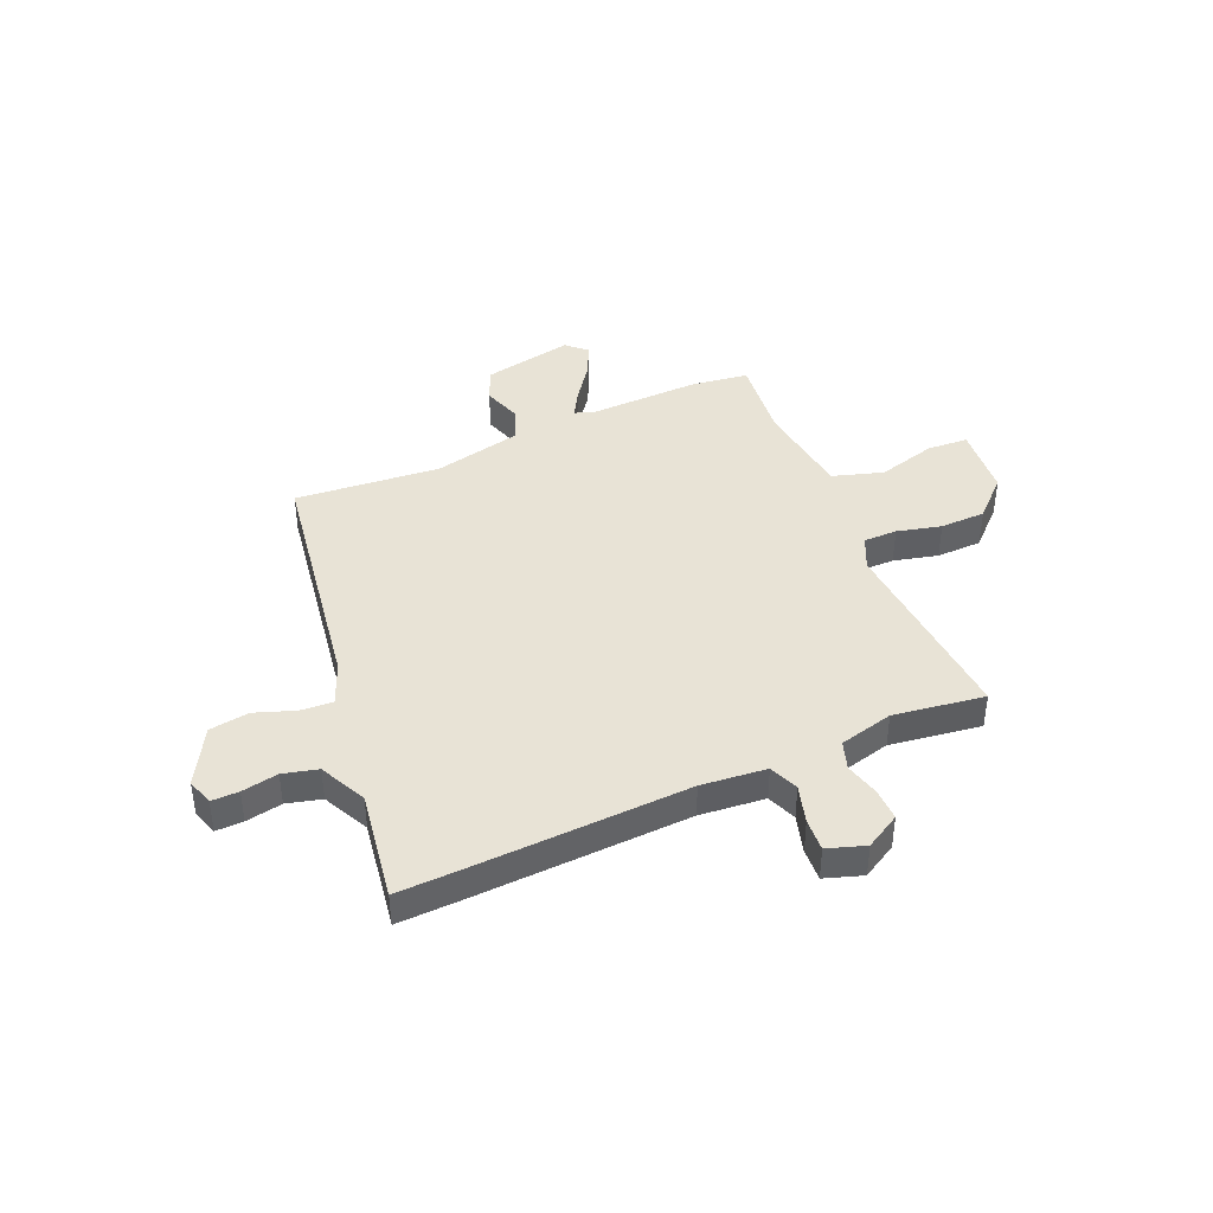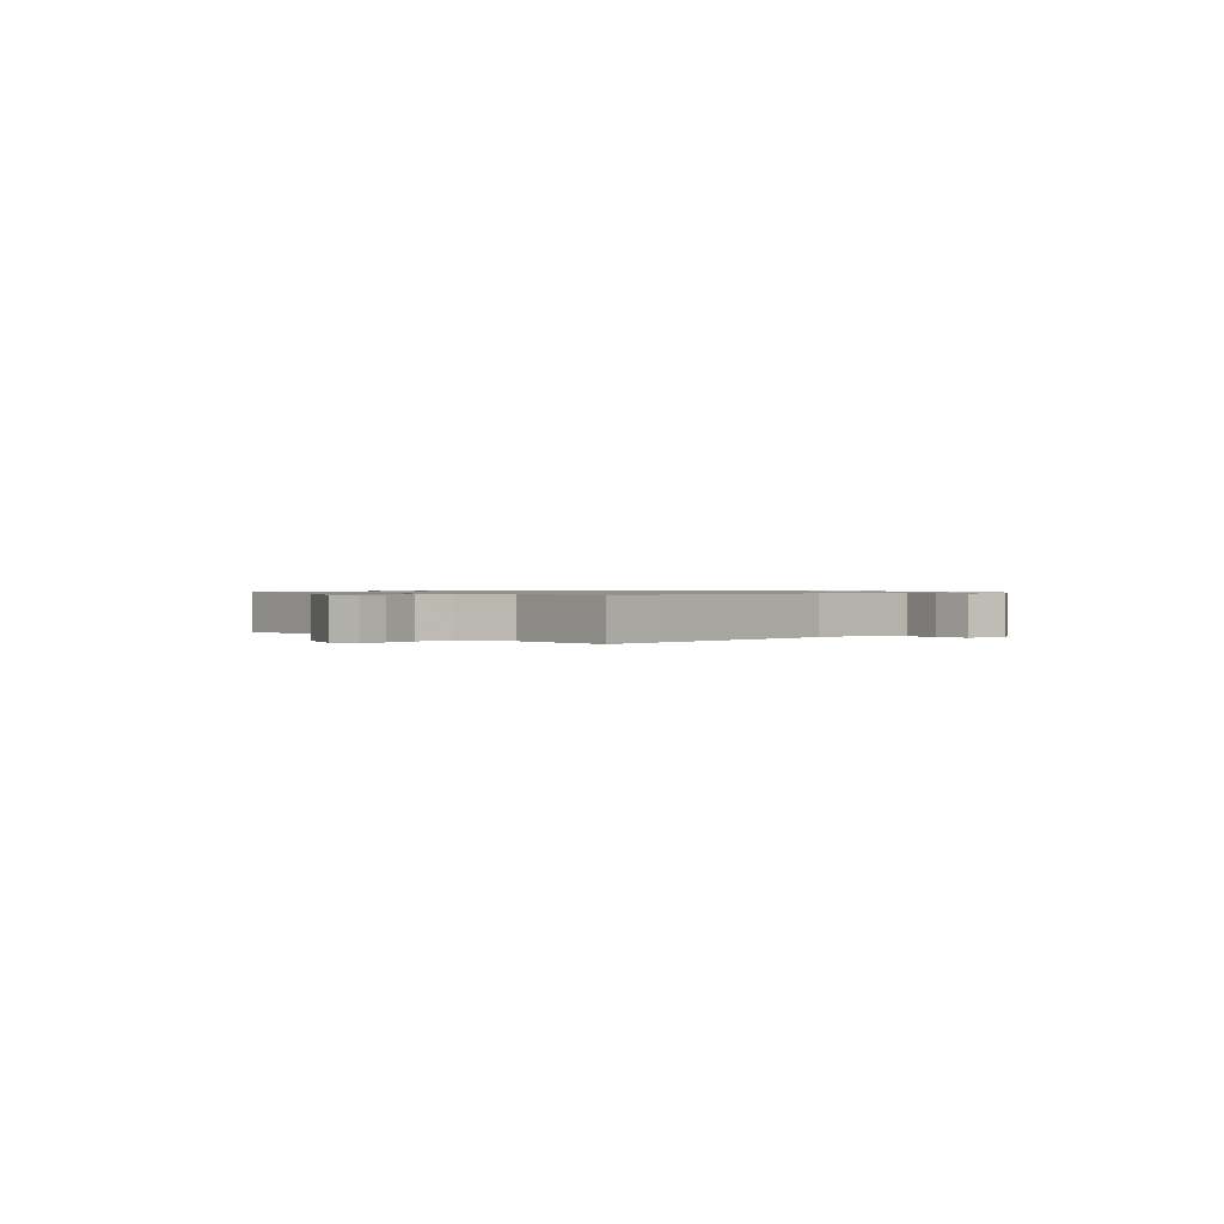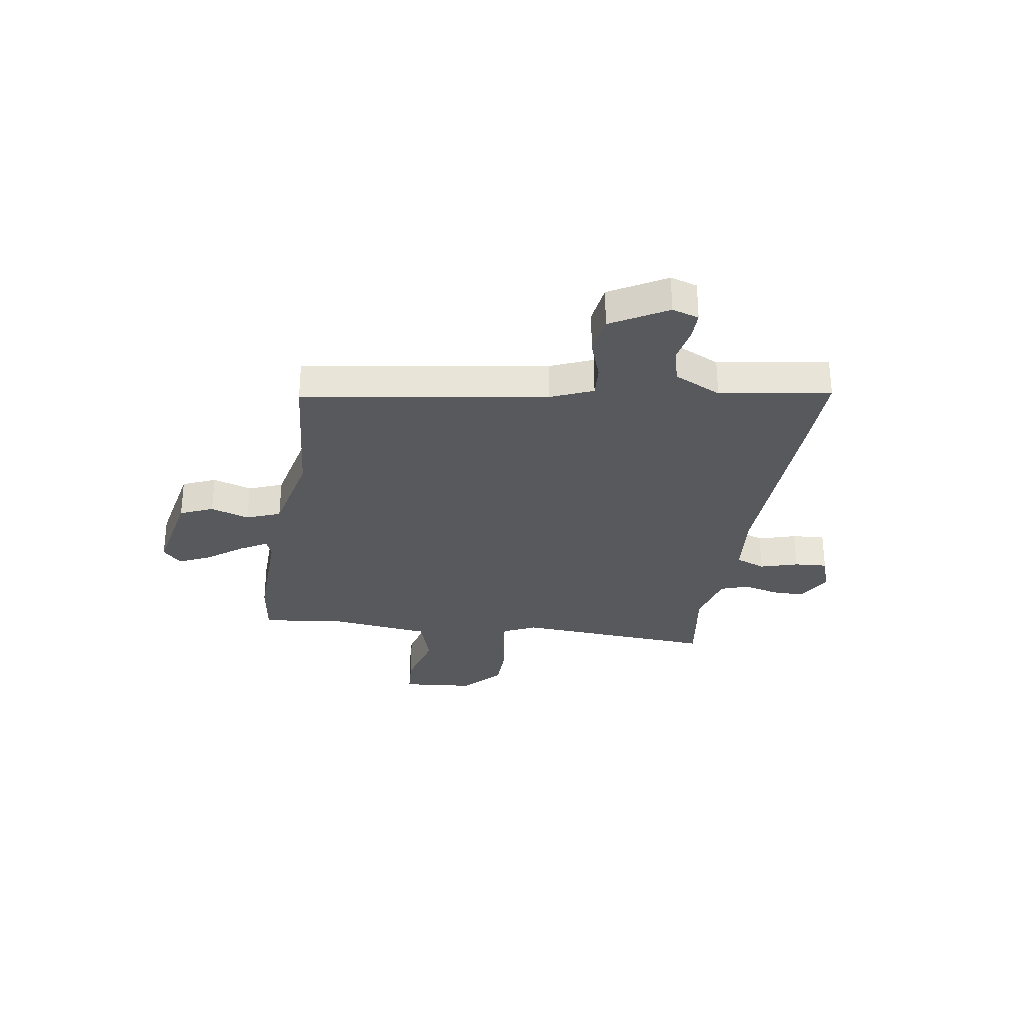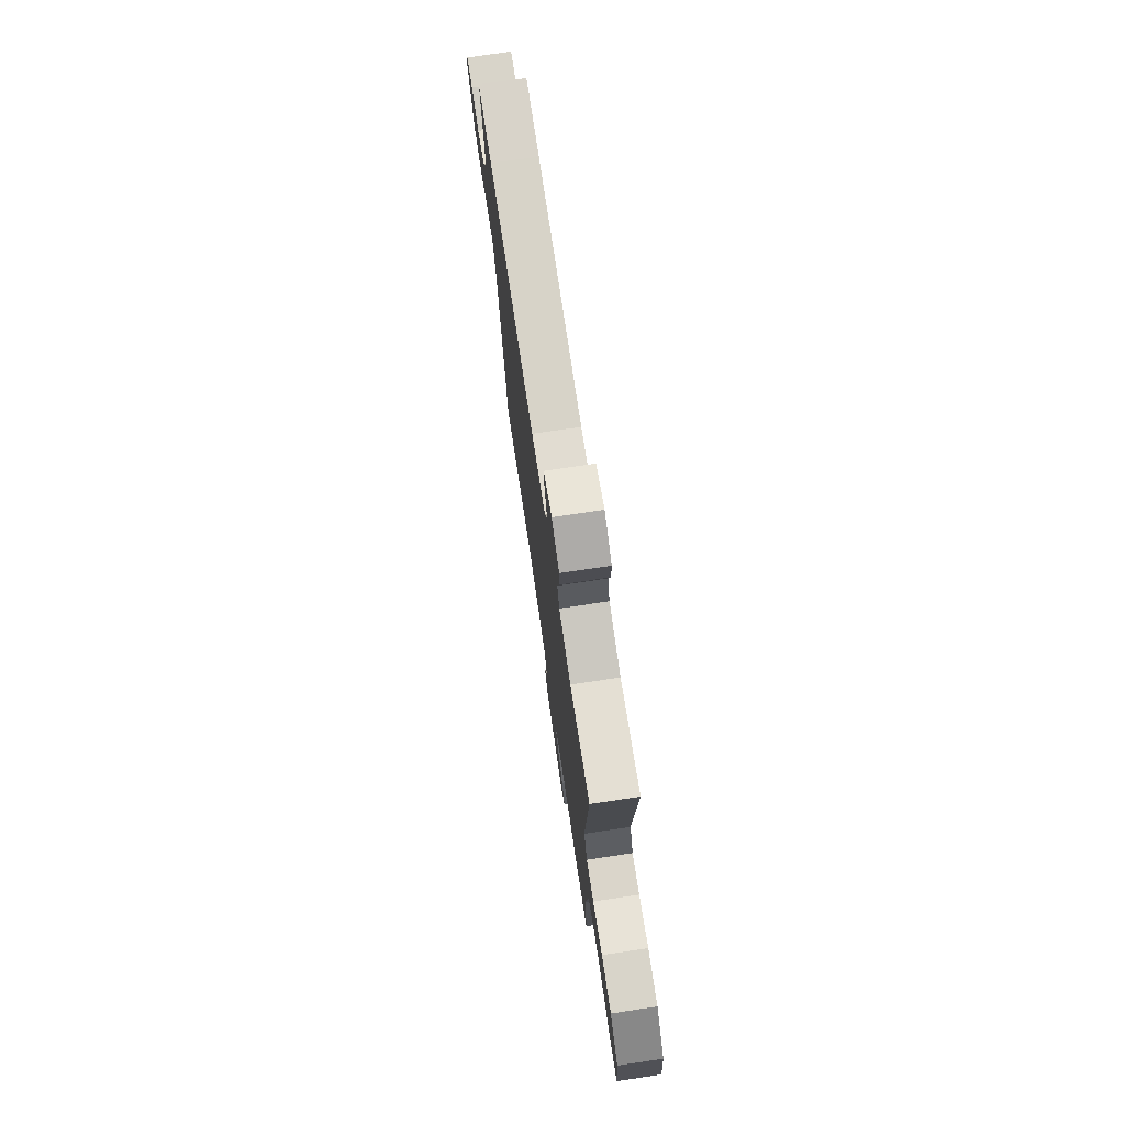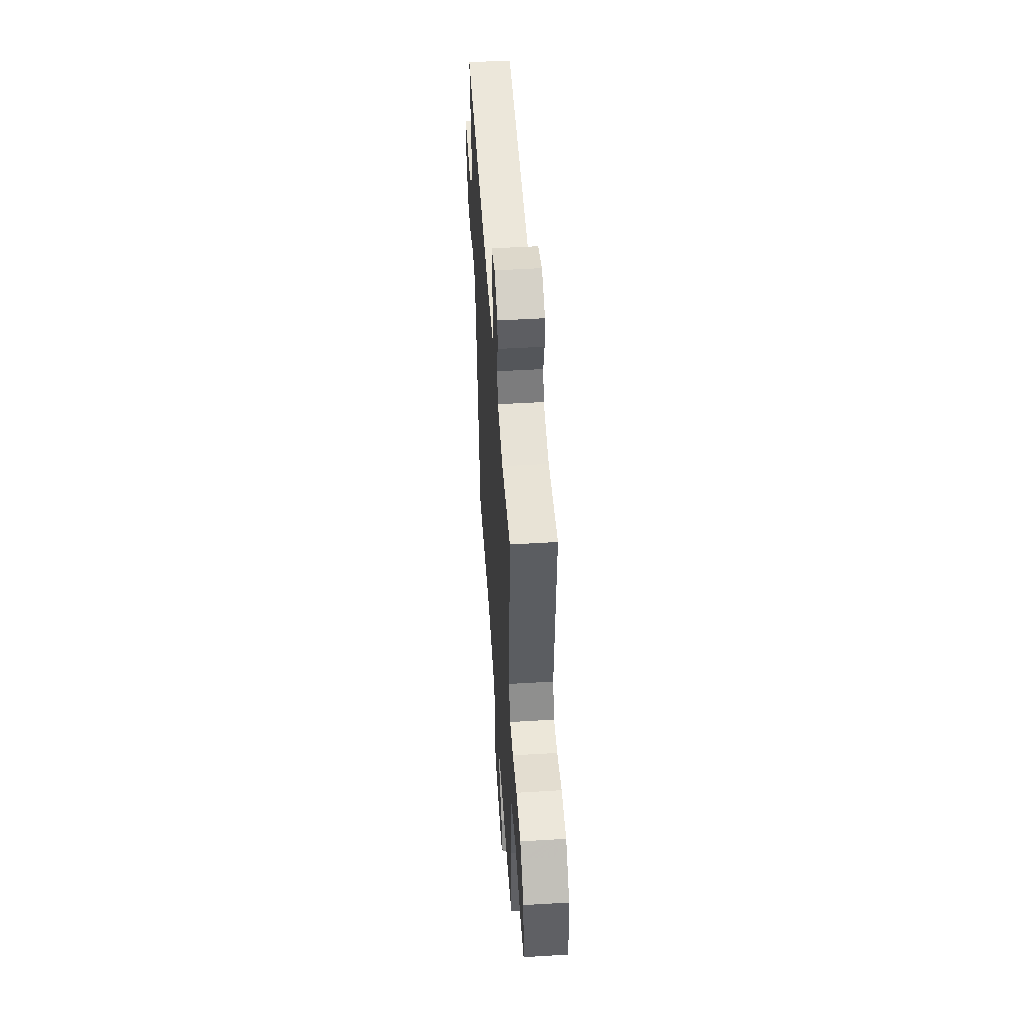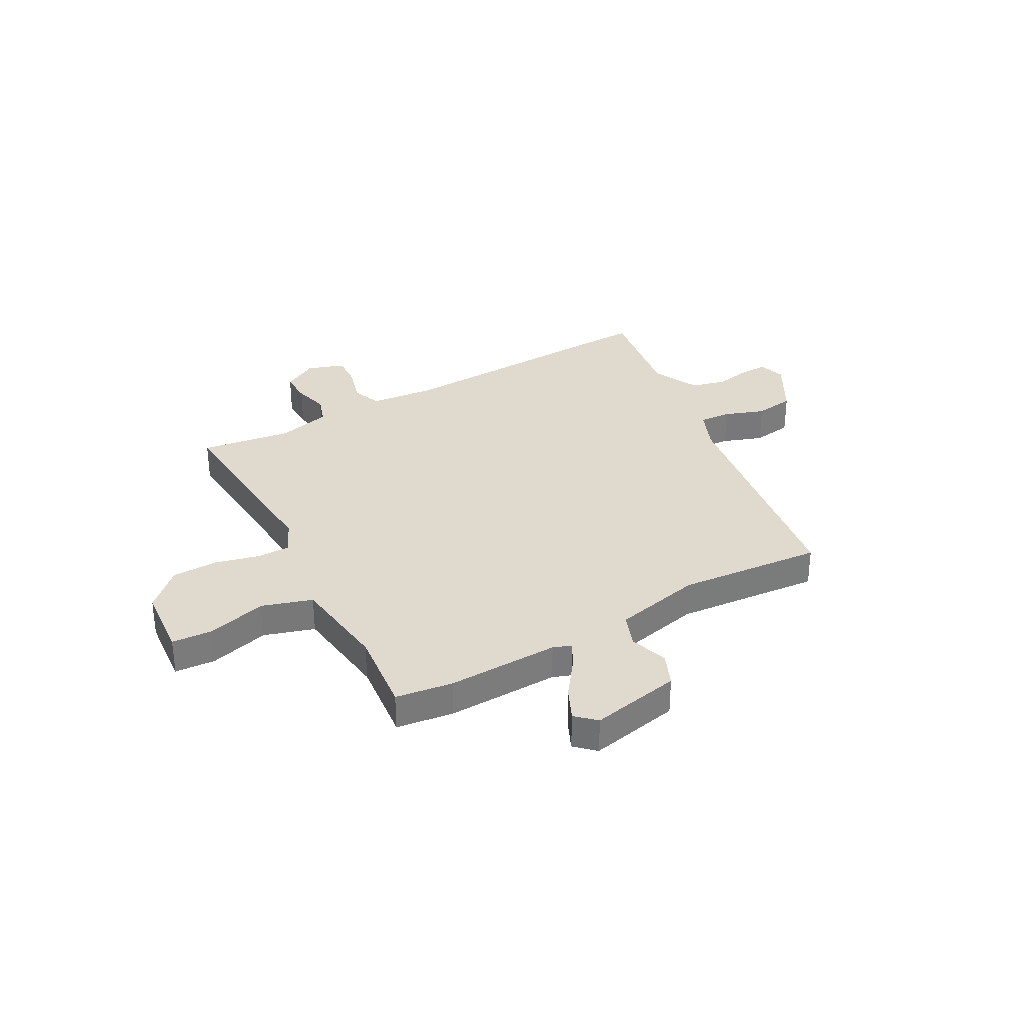
<metadata>
{"format":"obj","ext":"obj","renderer":"f3d","projection":"perspective","resolution":1024,"background":"white","views":[{"elev":41.6,"azim":-23.5,"up":"+Y"},{"elev":0.8,"azim":-48.2,"up":"+Y"},{"elev":-30.1,"azim":-98.7,"up":"+Y"},{"elev":74.2,"azim":81.5,"up":"+Z"},{"elev":49.9,"azim":86.2,"up":"+Z"},{"elev":32.9,"azim":150.9,"up":"+Y"}]}
</metadata>
<code>
v -0.398 0.07 -0.482
v -0.47 0.07 -0.018
v -0.503 0.07 0.062
v -0.564 0.07 0.058
v -0.64 0.07 0.031
v -0.716 0.07 0.042
v -0.776 0.07 0.149
v -0.76 0.07 0.2
v -0.708 0.07 0.199
v -0.639 0.07 0.186
v -0.573 0.07 0.203
v -0.53 0.07 0.292
v -0.563 0.07 0.502
v -0.439 0.07 0.498
v -0.029 0.07 0.48
v 0.095 0.07 0.492
v 0.117 0.07 0.548
v 0.096 0.07 0.62
v 0.092 0.07 0.682
v 0.164 0.07 0.706
v 0.23 0.07 0.668
v 0.229 0.07 0.607
v 0.212 0.07 0.541
v 0.23 0.07 0.487
v 0.333 0.07 0.461
v 0.506 0.07 0.486
v 0.48 0.07 0.107
v 0.509 0.07 0.044
v 0.573 0.07 0.044
v 0.657 0.07 0.065
v 0.744 0.07 0.063
v 0.815 0.07 -0.005
v 0.827 0.07 -0.142
v 0.749 0.07 -0.147
v 0.636 0.07 -0.116
v 0.54 0.07 -0.146
v 0.517 0.07 -0.334
v 0.535 0.07 -0.495
v 0.426 0.07 -0.51
v 0.212 0.07 -0.504
v 0.177 0.07 -0.517
v 0.206 0.07 -0.568
v 0.256 0.07 -0.636
v 0.284 0.07 -0.697
v 0.247 0.07 -0.732
v 0.074 0.07 -0.697
v 0.047 0.07 -0.634
v 0.071 0.07 -0.561
v 0.046 0.07 -0.496
v -0.122 0.07 -0.458
v -0.398 0 -0.482
v -0.47 0 -0.018
v -0.503 0 0.062
v -0.564 0 0.058
v -0.64 0 0.031
v -0.716 0 0.042
v -0.776 0 0.149
v -0.76 0 0.2
v -0.708 0 0.199
v -0.639 0 0.186
v -0.573 0 0.203
v -0.53 0 0.292
v -0.563 0 0.502
v -0.439 0 0.498
v -0.029 0 0.48
v 0.095 0 0.492
v 0.117 0 0.548
v 0.096 0 0.62
v 0.092 0 0.682
v 0.164 0 0.706
v 0.23 0 0.668
v 0.229 0 0.607
v 0.212 0 0.541
v 0.23 0 0.487
v 0.333 0 0.461
v 0.506 0 0.486
v 0.48 0 0.107
v 0.509 0 0.044
v 0.573 0 0.044
v 0.657 0 0.065
v 0.744 0 0.063
v 0.815 0 -0.005
v 0.827 0 -0.142
v 0.749 0 -0.147
v 0.636 0 -0.116
v 0.54 0 -0.146
v 0.517 0 -0.334
v 0.535 0 -0.495
v 0.426 0 -0.51
v 0.212 0 -0.504
v 0.177 0 -0.517
v 0.206 0 -0.568
v 0.256 0 -0.636
v 0.284 0 -0.697
v 0.247 0 -0.732
v 0.074 0 -0.697
v 0.047 0 -0.634
v 0.071 0 -0.561
v 0.046 0 -0.496
v -0.122 0 -0.458
f 46 47 48
f 45 46 48
f 44 45 48
f 43 44 48
f 42 43 48
f 41 42 48 49
f 40 41 49 50
f 39 40 50
f 38 39 50
f 37 38 50
f 33 34 35
f 32 33 35
f 31 32 35
f 30 31 35
f 29 30 35
f 28 29 35 36
f 50 1 2
f 37 50 2
f 36 37 2
f 28 36 2
f 27 28 2
f 21 22 23
f 20 21 23
f 19 20 23
f 18 19 23
f 17 18 23
f 16 17 23 24
f 15 16 24 25
f 14 15 25
f 13 14 25
f 12 13 25
f 8 9 10
f 7 8 10
f 6 7 10
f 5 6 10
f 4 5 10
f 3 4 10 11
f 27 2 3
f 26 27 3
f 25 26 3
f 12 25 3
f 3 11 12
f 98 97 96
f 98 96 95
f 98 95 94
f 98 94 93
f 98 93 92
f 99 98 92 91
f 100 99 91 90
f 100 90 89
f 100 89 88
f 100 88 87
f 85 84 83
f 85 83 82
f 85 82 81
f 85 81 80
f 85 80 79
f 86 85 79 78
f 52 51 100
f 52 100 87
f 52 87 86
f 52 86 78
f 52 78 77
f 73 72 71
f 73 71 70
f 73 70 69
f 73 69 68
f 73 68 67
f 74 73 67 66
f 75 74 66 65
f 75 65 64
f 75 64 63
f 75 63 62
f 60 59 58
f 60 58 57
f 60 57 56
f 60 56 55
f 60 55 54
f 61 60 54 53
f 53 52 77
f 53 77 76
f 53 76 75
f 53 75 62
f 62 61 53
f 1 51 52 2
f 2 52 53 3
f 3 53 54 4
f 4 54 55 5
f 5 55 56 6
f 6 56 57 7
f 7 57 58 8
f 8 58 59 9
f 9 59 60 10
f 10 60 61 11
f 11 61 62 12
f 12 62 63 13
f 13 63 64 14
f 14 64 65 15
f 15 65 66 16
f 16 66 67 17
f 17 67 68 18
f 18 68 69 19
f 19 69 70 20
f 20 70 71 21
f 21 71 72 22
f 22 72 73 23
f 23 73 74 24
f 24 74 75 25
f 25 75 76 26
f 26 76 77 27
f 27 77 78 28
f 28 78 79 29
f 29 79 80 30
f 30 80 81 31
f 31 81 82 32
f 32 82 83 33
f 33 83 84 34
f 34 84 85 35
f 35 85 86 36
f 36 86 87 37
f 37 87 88 38
f 38 88 89 39
f 39 89 90 40
f 40 90 91 41
f 41 91 92 42
f 42 92 93 43
f 43 93 94 44
f 44 94 95 45
f 45 95 96 46
f 46 96 97 47
f 47 97 98 48
f 48 98 99 49
f 49 99 100 50
f 50 100 51 1

</code>
